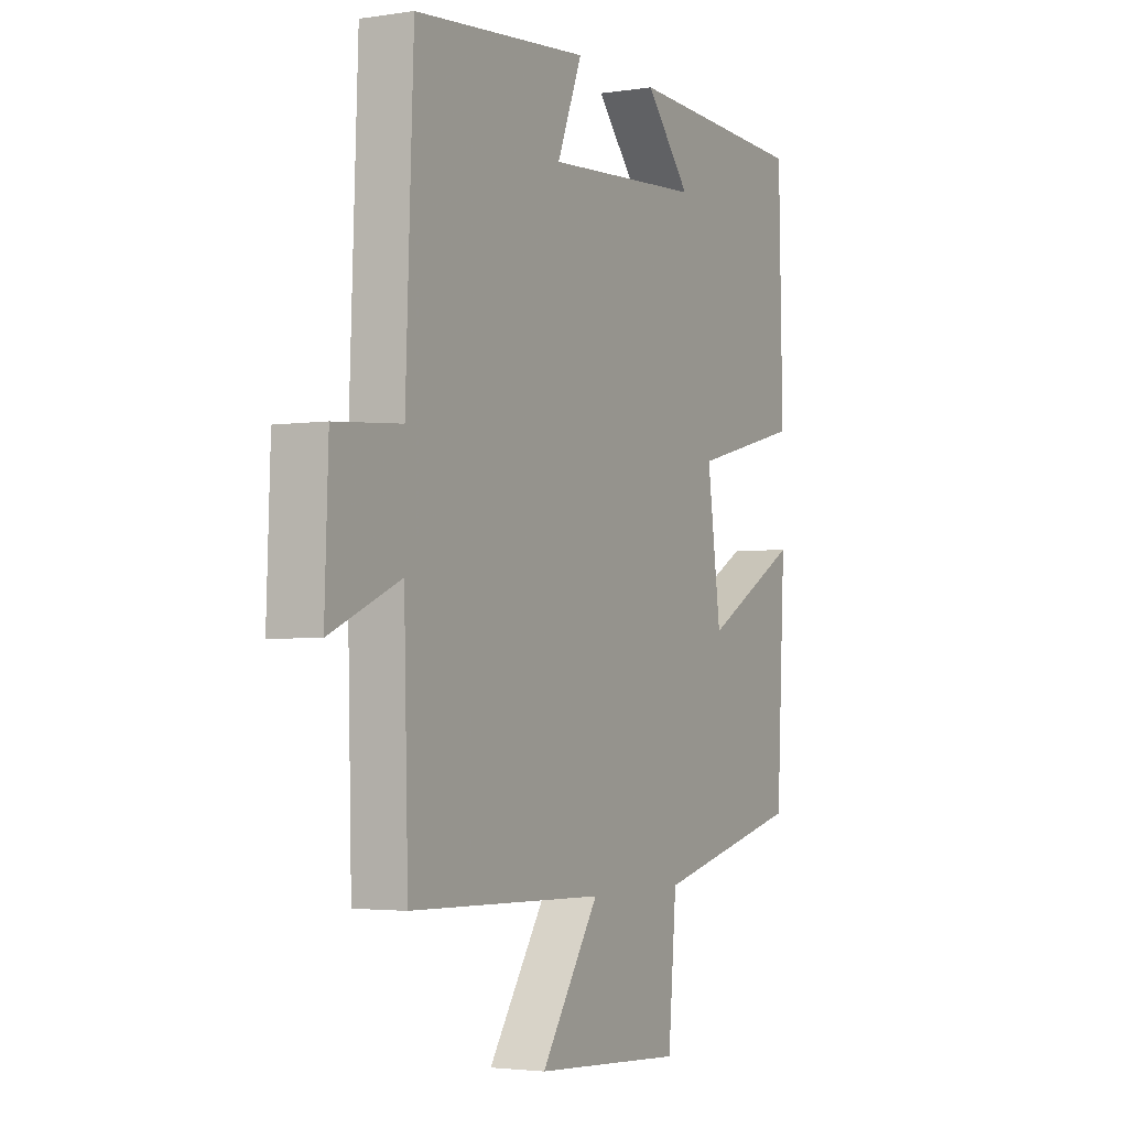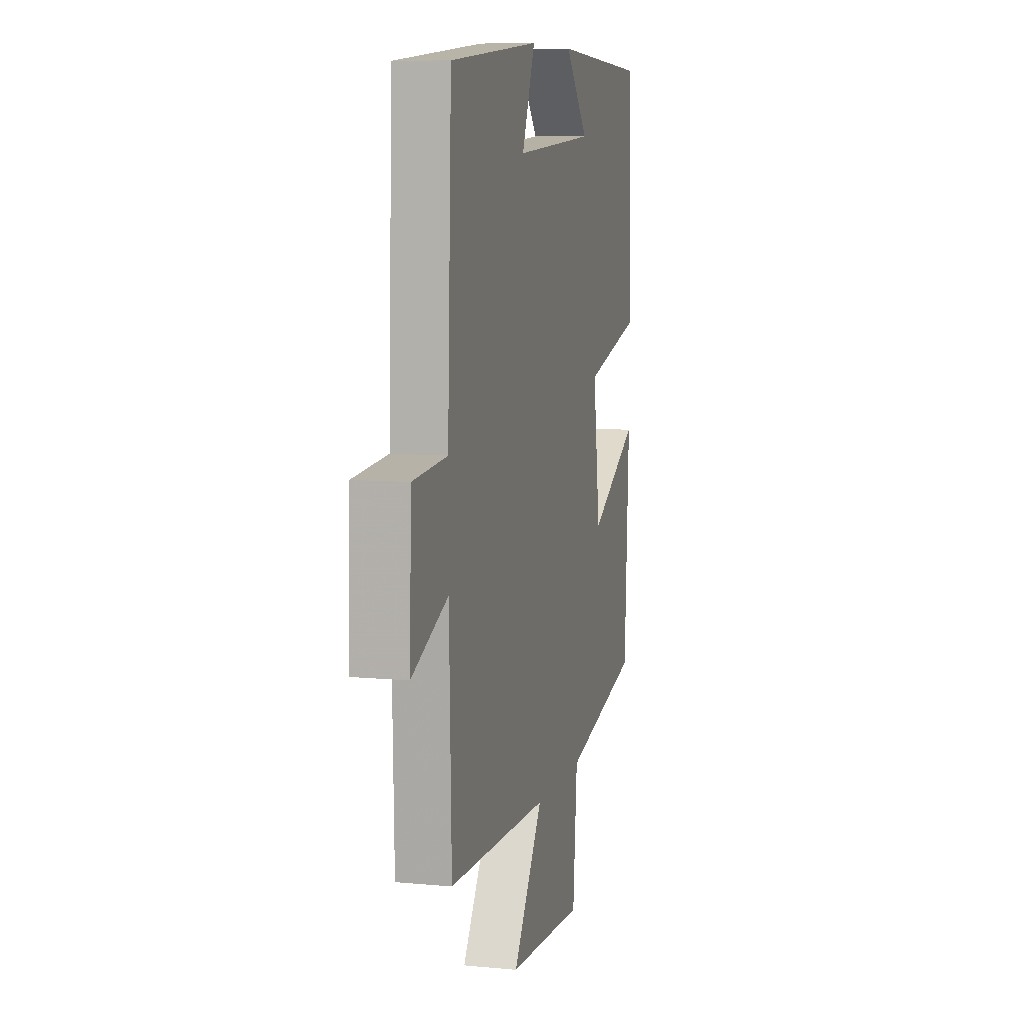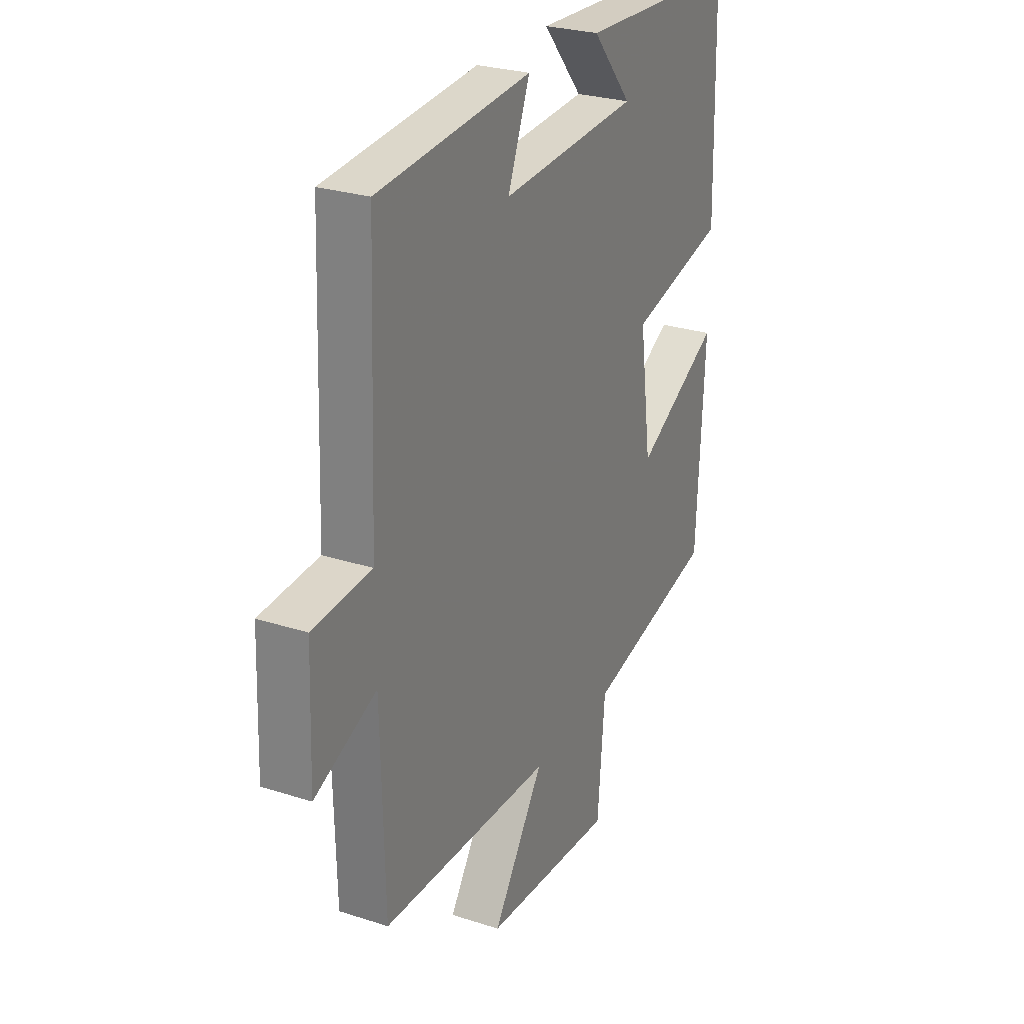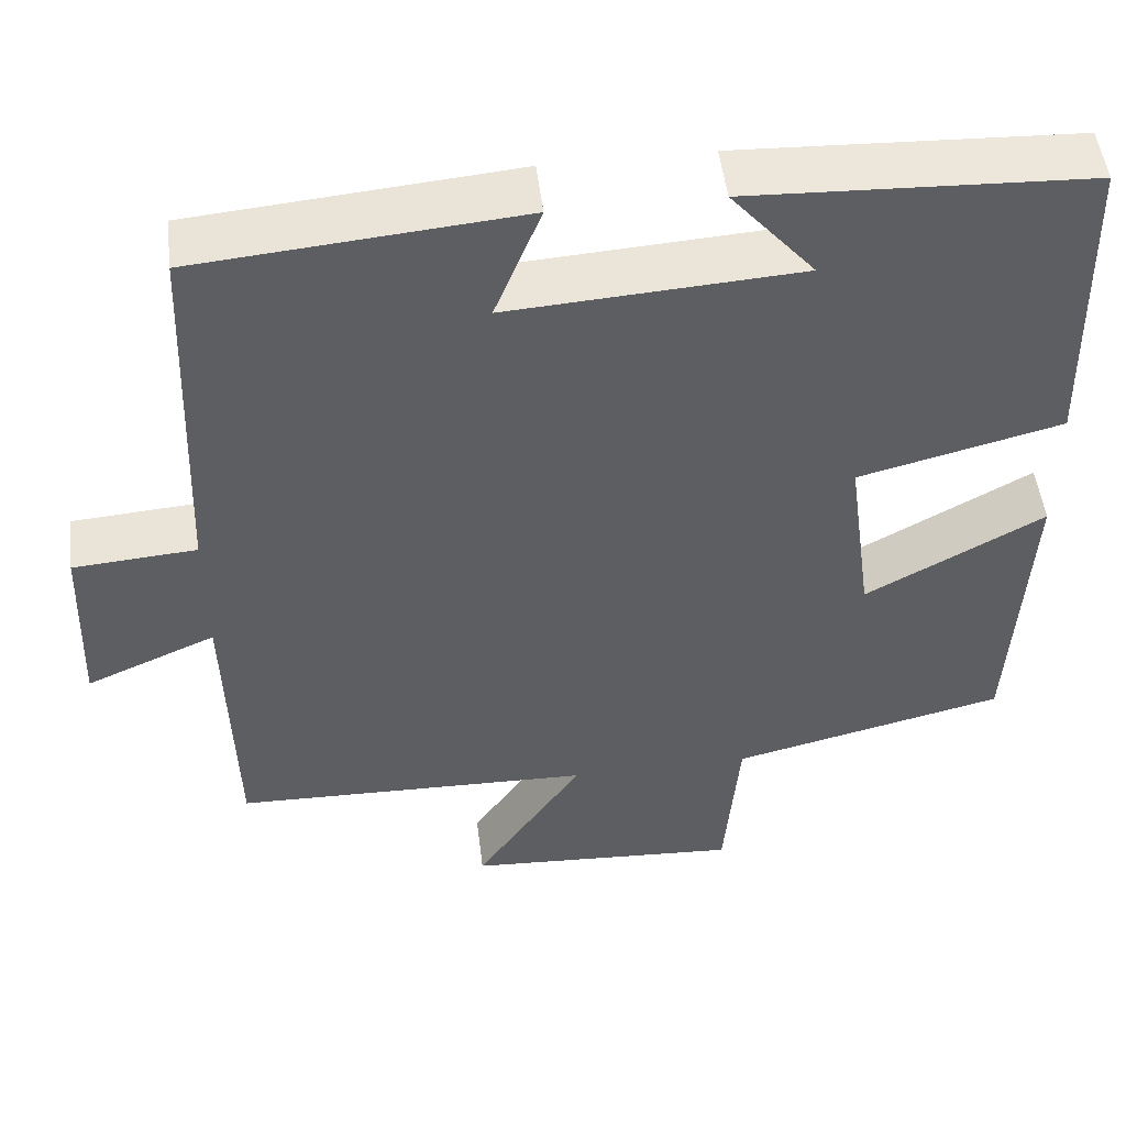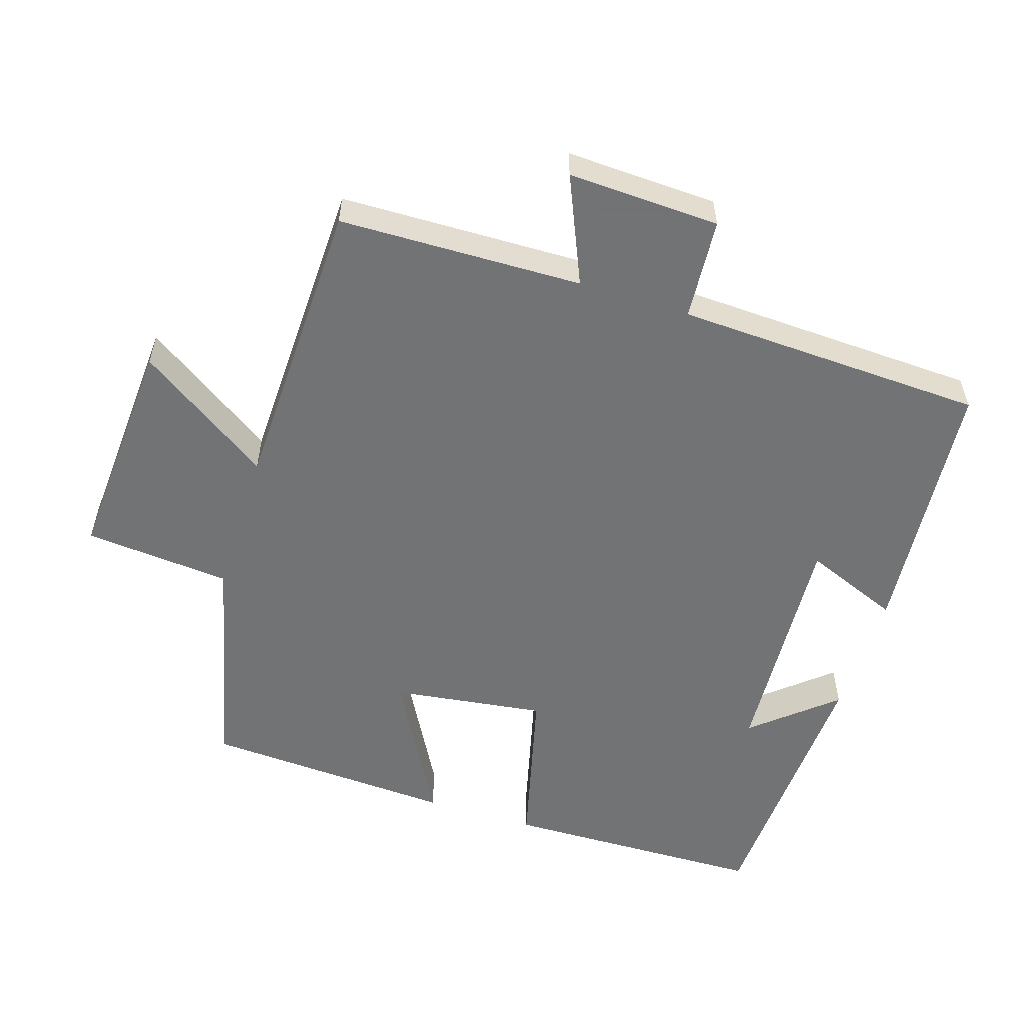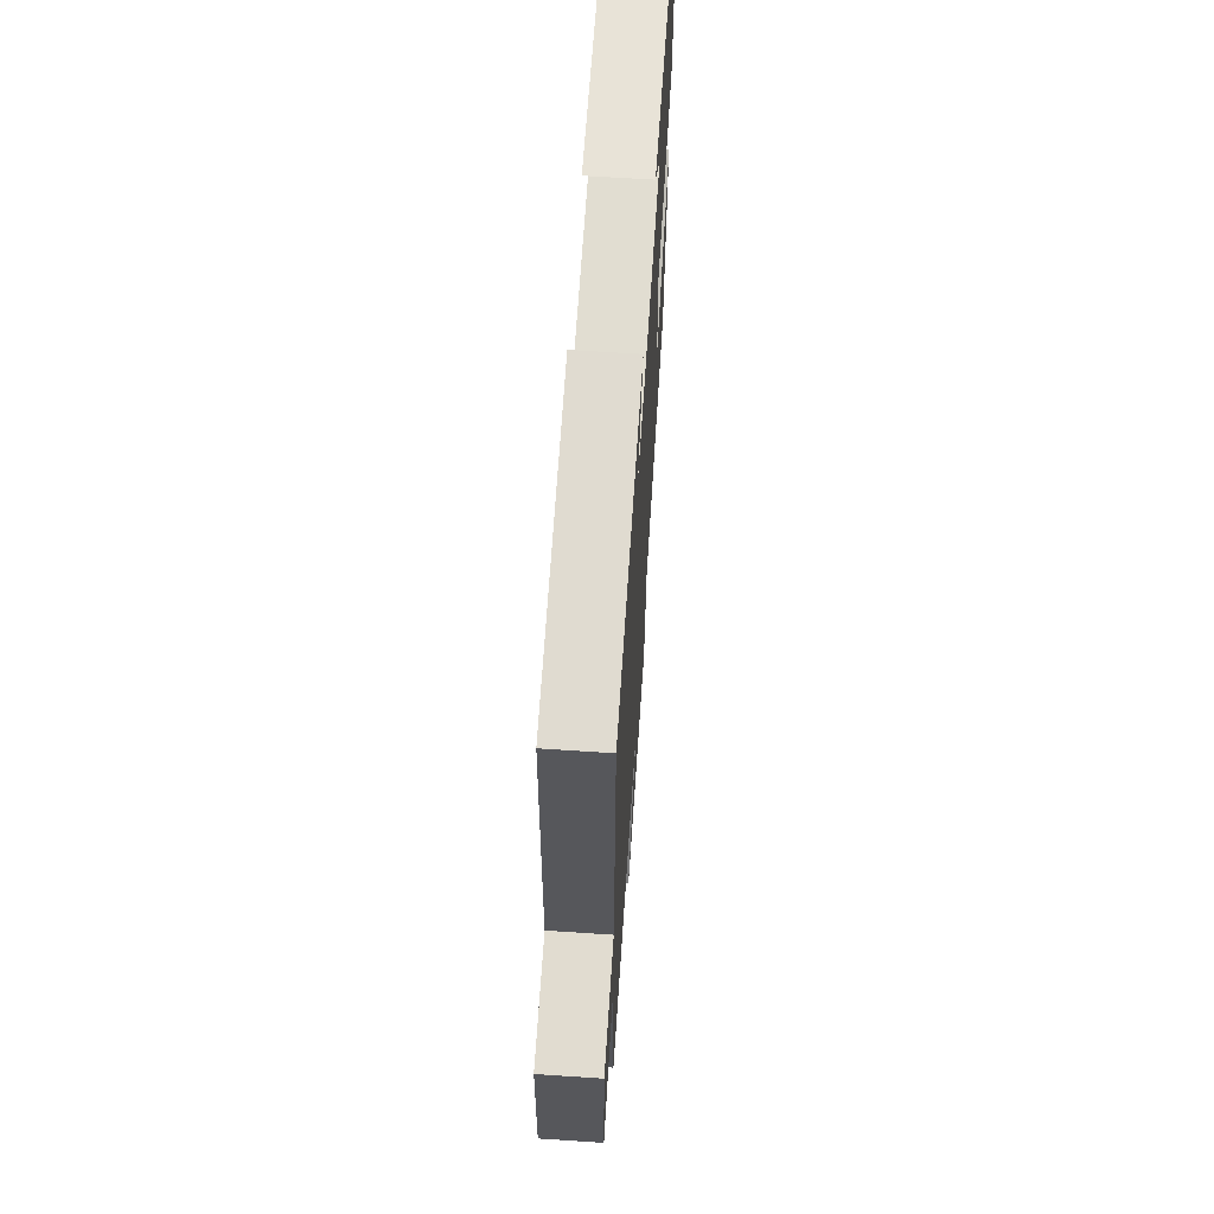
<metadata>
{"format":"obj","ext":"obj","renderer":"f3d","projection":"perspective","resolution":1024,"background":"white","views":[{"elev":-3.0,"azim":-62.0,"up":"+Z"},{"elev":8.5,"azim":-75.4,"up":"+Z"},{"elev":26.9,"azim":-63.3,"up":"+Z"},{"elev":50.5,"azim":-6.9,"up":"+Z"},{"elev":-55.7,"azim":-107.7,"up":"+Y"},{"elev":65.0,"azim":-86.2,"up":"+Z"}]}
</metadata>
<code>
v -0.491 0.07 -0.489
v -0.5 0.07 -0.14
v -0.654 0.07 -0.207
v -0.646 0.07 0.011
v -0.5 0.07 0.022
v -0.483 0.07 0.466
v -0.101 0.07 0.5
v -0.156 0.07 0.362
v 0.188 0.07 0.384
v 0.089 0.07 0.5
v 0.491 0.07 0.482
v 0.5 0.07 0.104
v 0.259 0.07 0.043
v 0.289 0.07 -0.177
v 0.5 0.07 -0.06
v 0.481 0.07 -0.421
v 0.155 0.07 -0.5
v 0.137 0.07 -0.711
v -0.191 0.07 -0.691
v -0.063 0.07 -0.5
v -0.491 0 -0.489
v -0.5 0 -0.14
v -0.654 0 -0.207
v -0.646 0 0.011
v -0.5 0 0.022
v -0.483 0 0.466
v -0.101 0 0.5
v -0.156 0 0.362
v 0.188 0 0.384
v 0.089 0 0.5
v 0.491 0 0.482
v 0.5 0 0.104
v 0.259 0 0.043
v 0.289 0 -0.177
v 0.5 0 -0.06
v 0.481 0 -0.421
v 0.155 0 -0.5
v 0.137 0 -0.711
v -0.191 0 -0.691
v -0.063 0 -0.5
f 17 18 19 20
f 16 17 20
f 15 16 20
f 14 15 20
f 20 1 2
f 14 20 2
f 13 14 2
f 12 13 2
f 9 10 11 12
f 8 9 12 2
f 7 8 2
f 6 7 2
f 5 6 2
f 2 3 4 5
f 40 39 38 37
f 40 37 36
f 40 36 35
f 40 35 34
f 22 21 40
f 22 40 34
f 22 34 33
f 22 33 32
f 32 31 30 29
f 22 32 29 28
f 22 28 27
f 22 27 26
f 22 26 25
f 25 24 23 22
f 1 21 22 2
f 2 22 23 3
f 3 23 24 4
f 4 24 25 5
f 5 25 26 6
f 6 26 27 7
f 7 27 28 8
f 8 28 29 9
f 9 29 30 10
f 10 30 31 11
f 11 31 32 12
f 12 32 33 13
f 13 33 34 14
f 14 34 35 15
f 15 35 36 16
f 16 36 37 17
f 17 37 38 18
f 18 38 39 19
f 19 39 40 20
f 20 40 21 1

</code>
